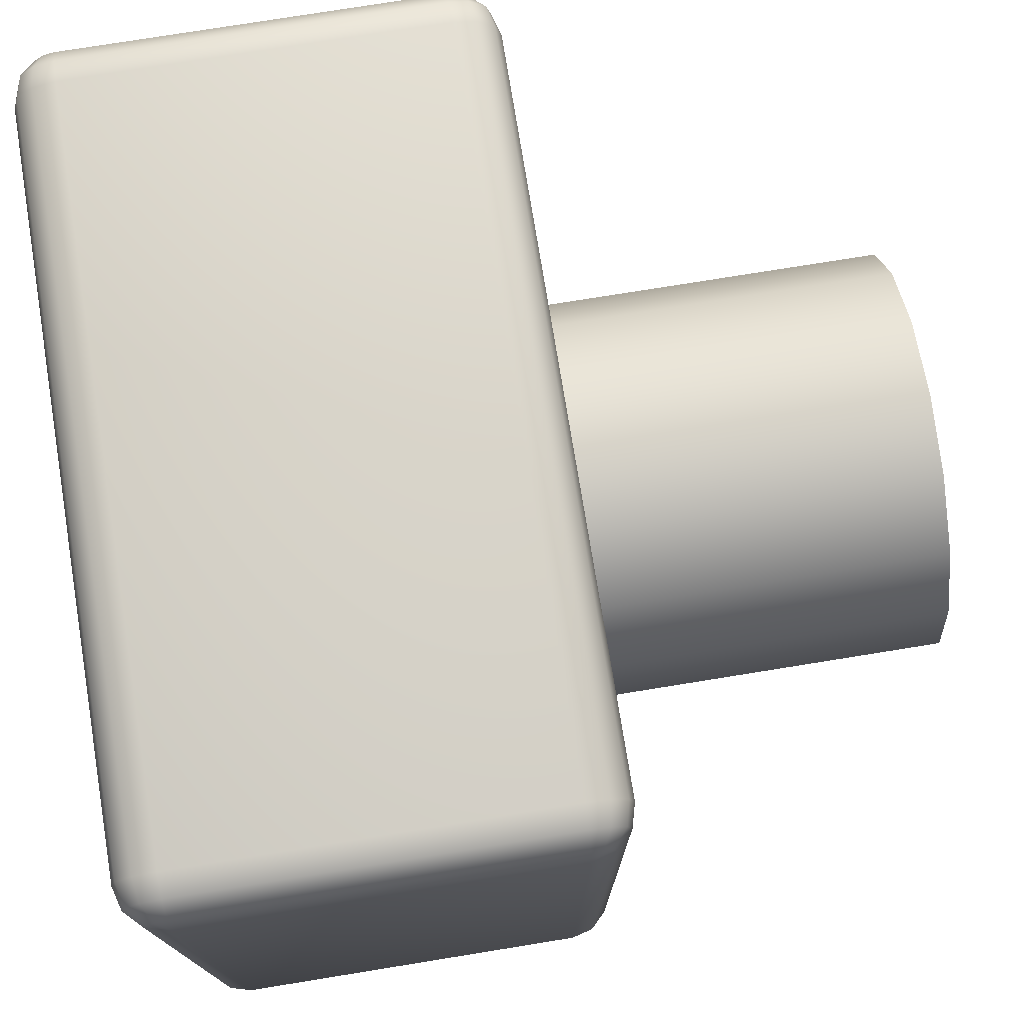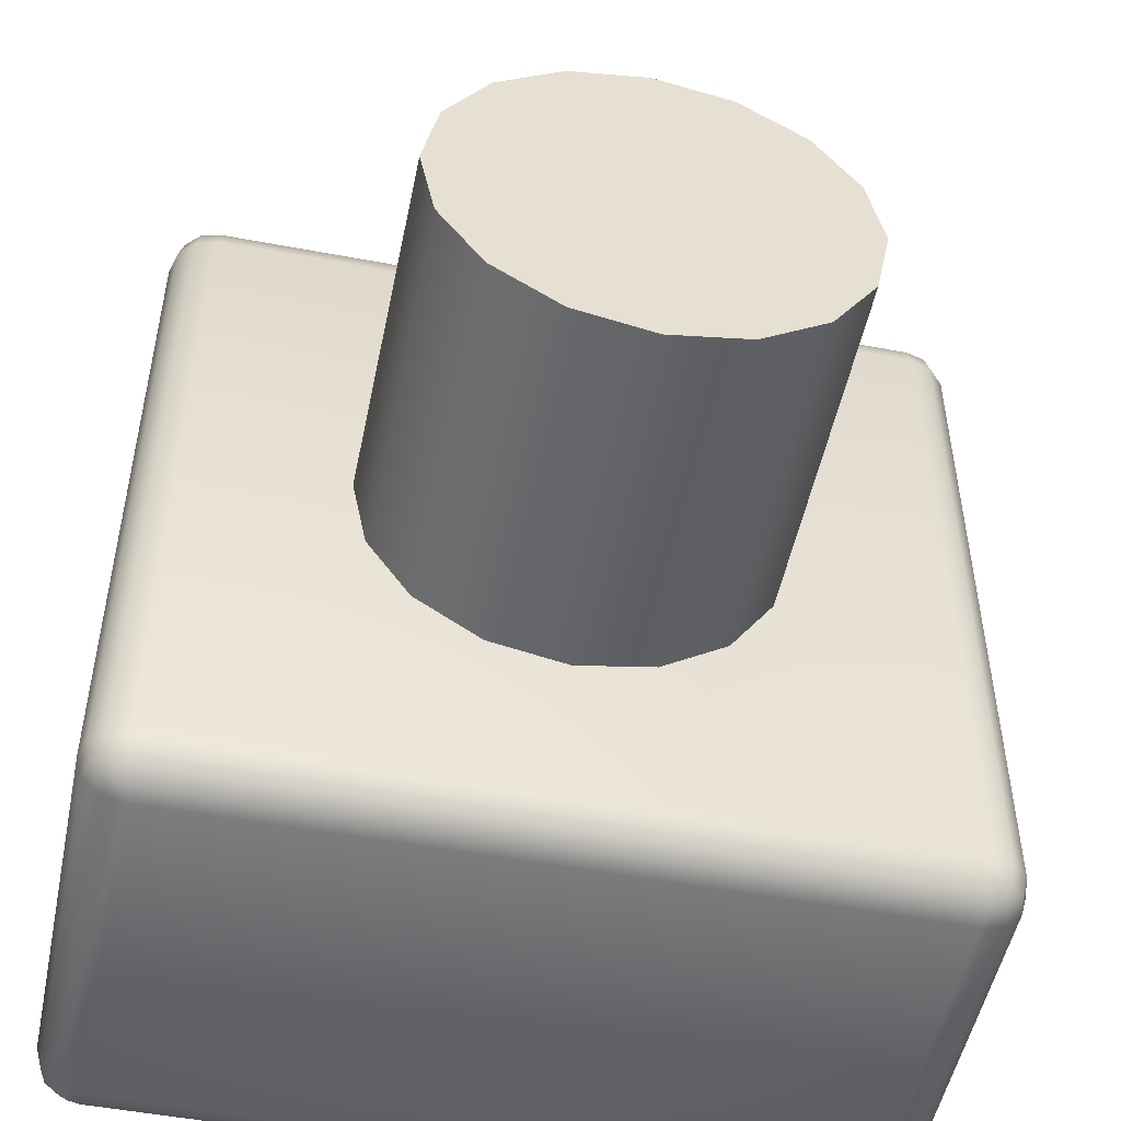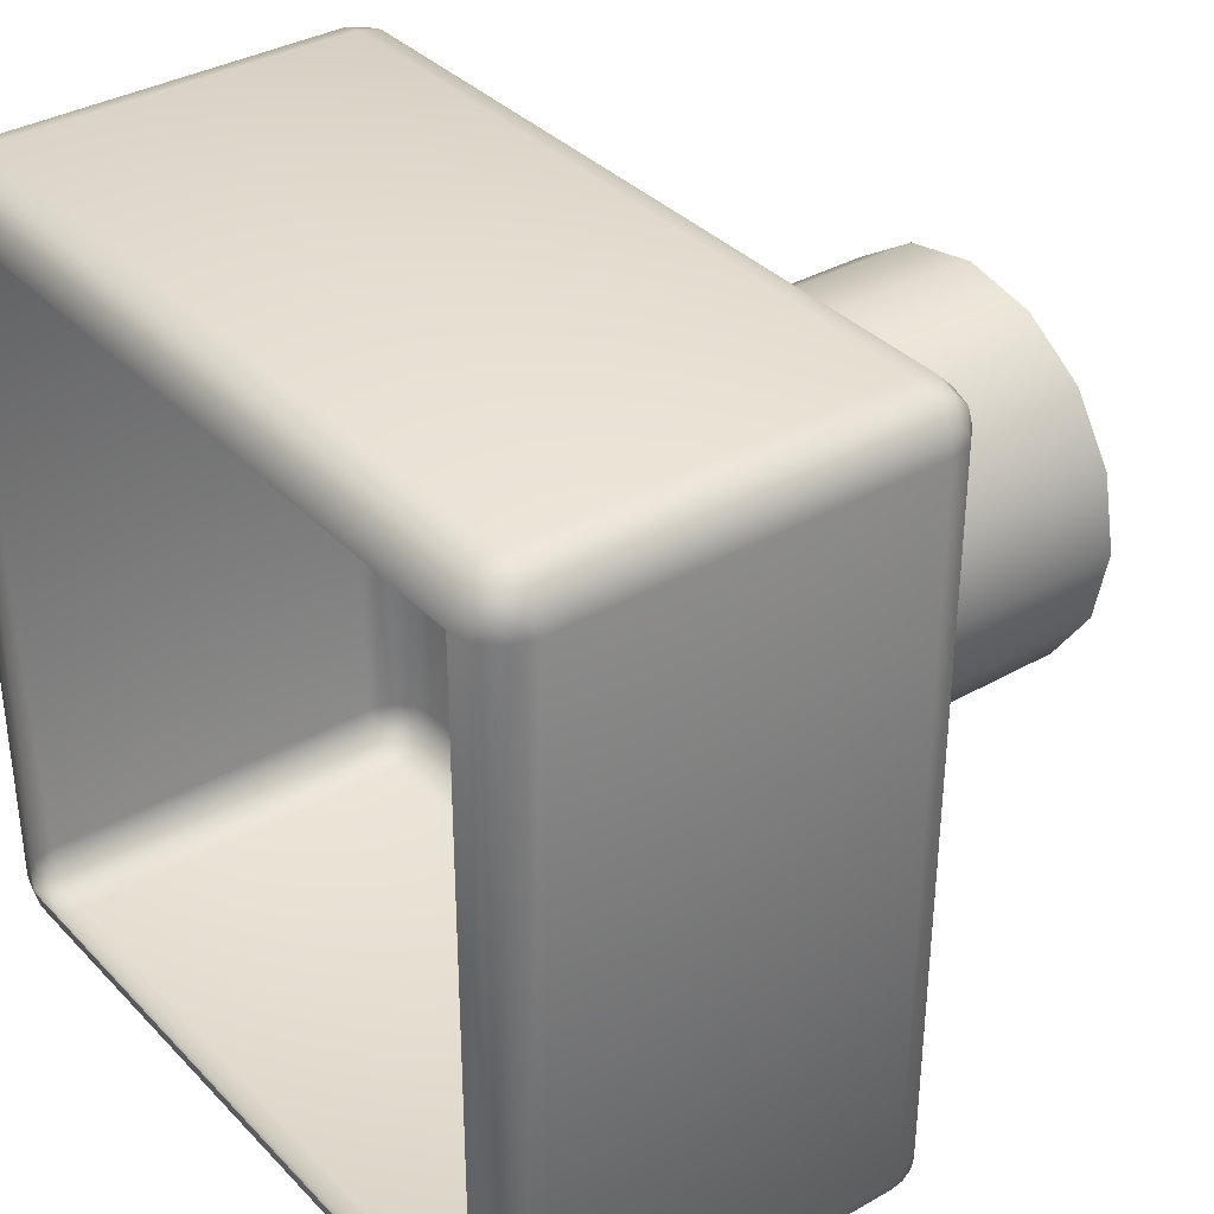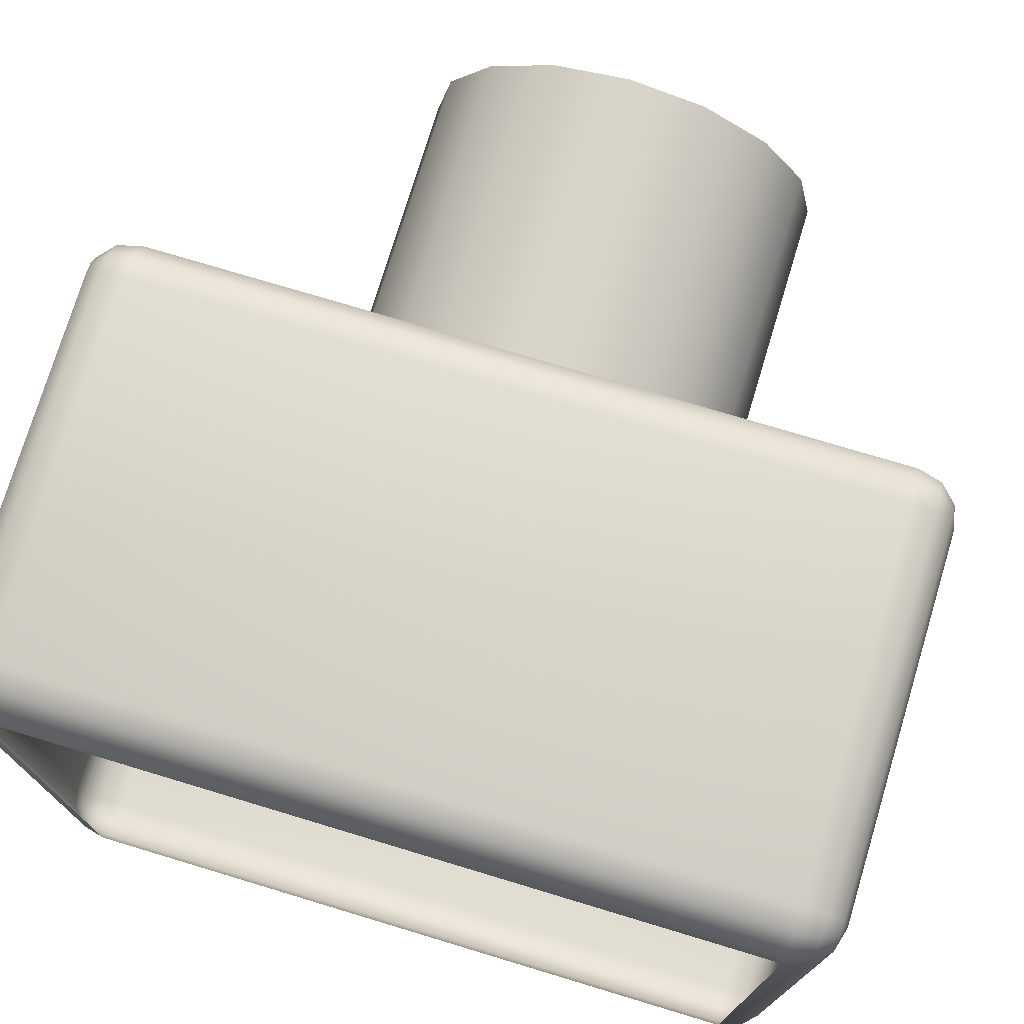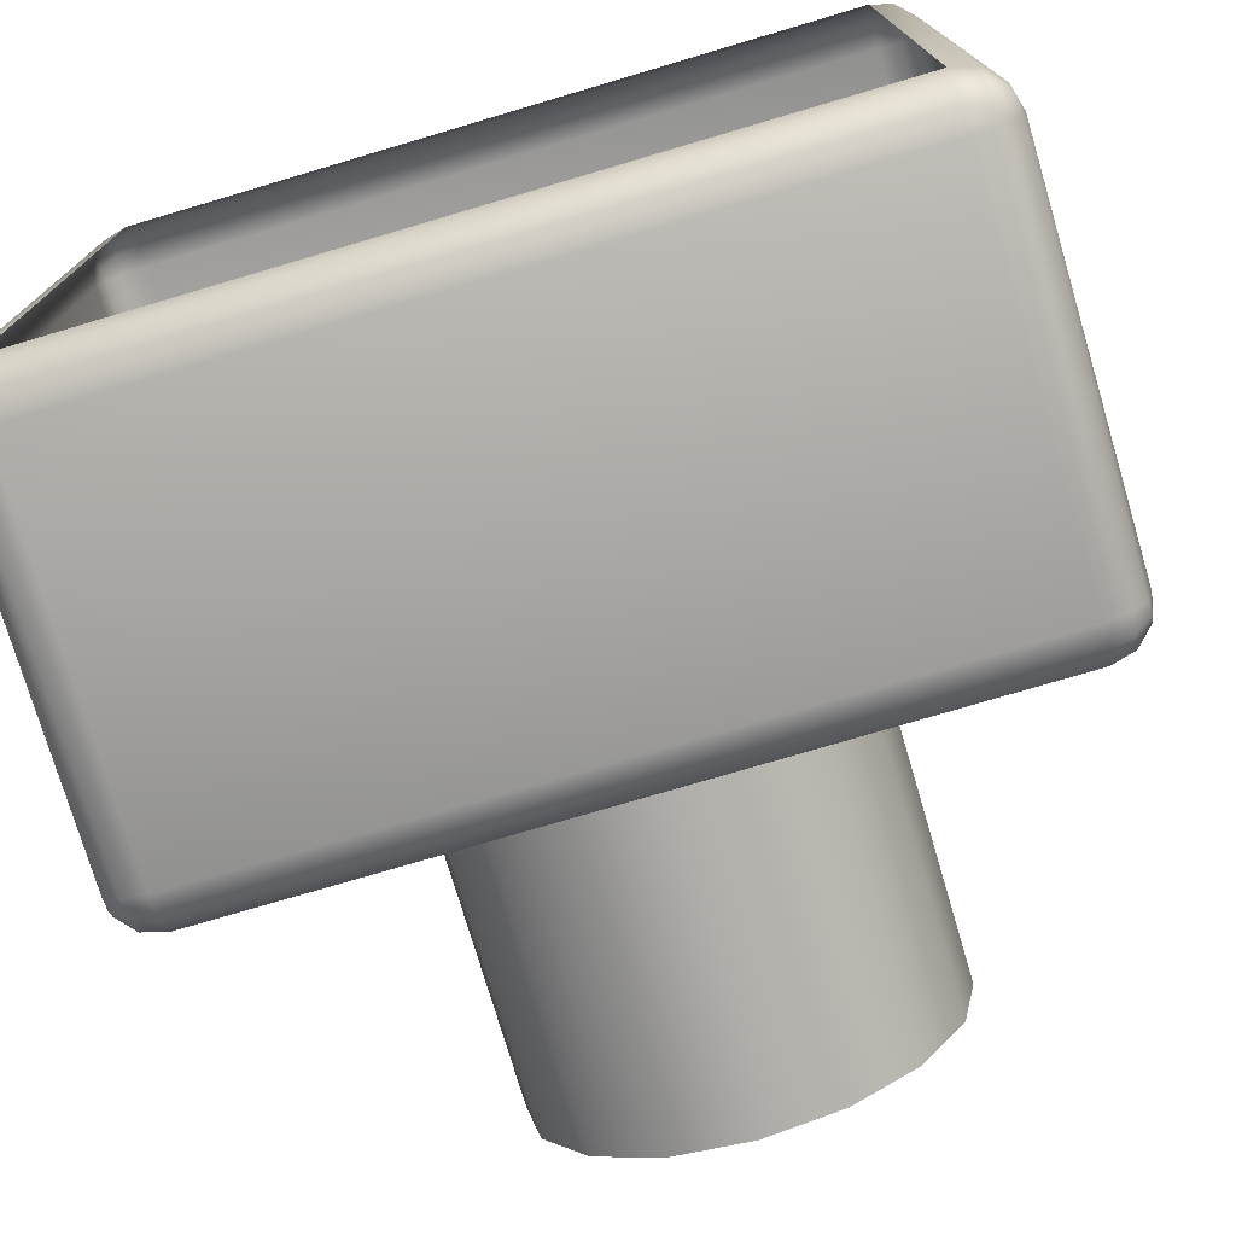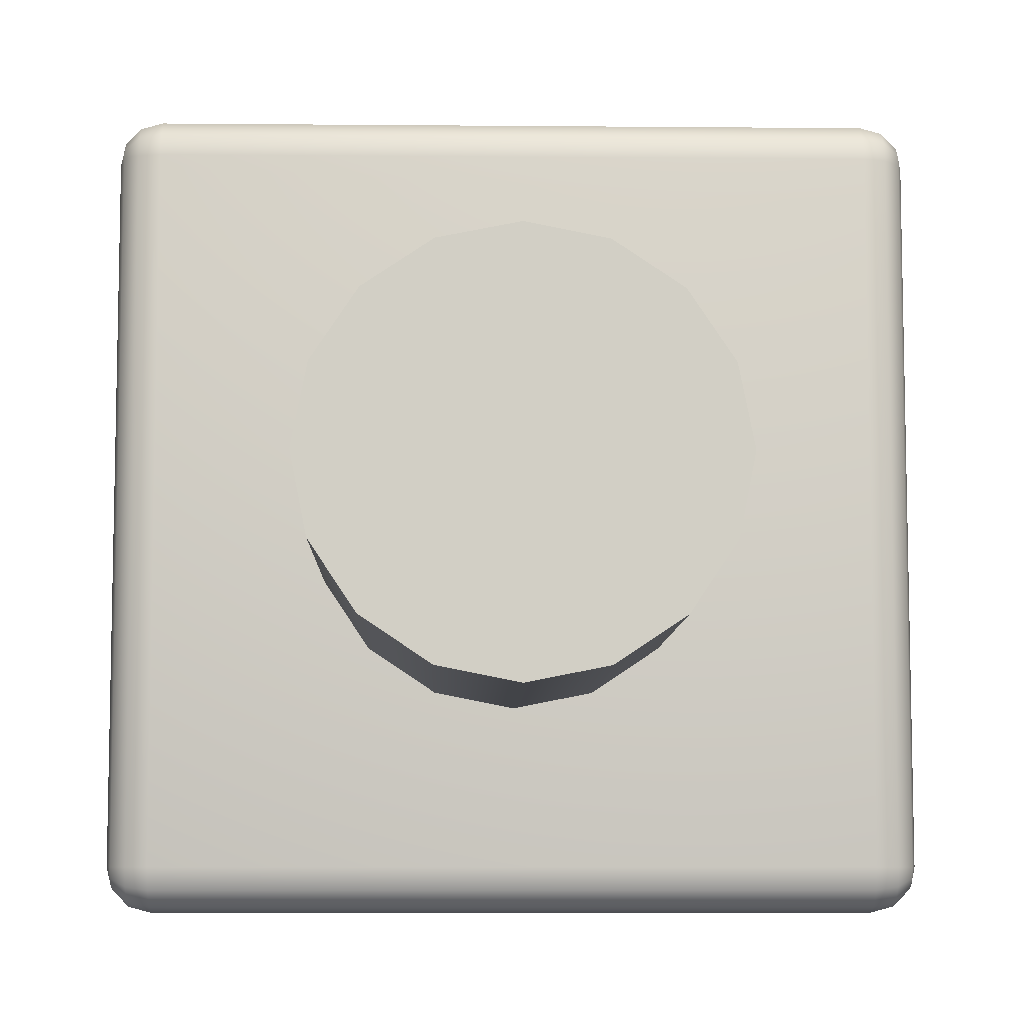
<metadata>
{"format":"obj","ext":"obj","renderer":"f3d","projection":"perspective","resolution":1024,"background":"white","views":[{"elev":75.8,"azim":170.8,"up":"+Z"},{"elev":-51.0,"azim":-101.6,"up":"+Y"},{"elev":35.5,"azim":143.0,"up":"+Z"},{"elev":75.0,"azim":106.8,"up":"+Z"},{"elev":-75.7,"azim":106.5,"up":"+Z"},{"elev":-7.8,"azim":-91.4,"up":"+Z"}]}
</metadata>
<code>
v 0.915 0 -6.594e-08
v 0.915 0 -0.45
v 0.915 -0.1722 -0.4157
v 0.915 -0.3182 -0.3182
v 0.915 -0.4157 -0.1722
v 0.915 -0.45 -4.627e-08
v 0.915 -0.4157 0.1722
v 0.915 -0.3182 0.3182
v 0.915 -0.1722 0.4157
v 0.915 3.934e-08 0.45
v 0.915 0.1722 0.4157
v 0.915 0.3182 0.3182
v 0.915 0.4157 0.1722
v 0.915 0.45 -7.13e-08
v 0.915 0.4157 -0.1722
v 0.915 0.3182 -0.3182
v 0.915 0.1722 -0.4157
o Disc
f 3 1 2
f 4 1 3
f 5 1 4
f 6 1 5
f 7 1 6
f 8 1 7
f 9 1 8
f 10 1 9
f 11 1 10
f 12 1 11
f 13 1 12
f 14 1 13
f 15 1 14
f 16 1 15
f 17 1 16
f 2 1 17
v 1.705 0 -0.45
v 0.915 0 -0.45
v 1.705 -0.1722 -0.4157
v 0.915 -0.1722 -0.4157
v 1.705 -0.3182 -0.3182
v 0.915 -0.3182 -0.3182
v 1.705 -0.4157 -0.1722
v 0.915 -0.4157 -0.1722
v 1.705 -0.45 1.259e-08
v 0.915 -0.45 -4.627e-08
v 1.705 -0.4157 0.1722
v 0.915 -0.4157 0.1722
v 1.705 -0.3182 0.3182
v 0.915 -0.3182 0.3182
v 1.705 -0.1722 0.4157
v 0.915 -0.1722 0.4157
v 1.705 3.934e-08 0.45
v 0.915 3.934e-08 0.45
v 1.705 0.1722 0.4157
v 0.915 0.1722 0.4157
v 1.705 0.3182 0.3182
v 0.915 0.3182 0.3182
v 1.705 0.4157 0.1722
v 0.915 0.4157 0.1722
v 1.705 0.45 -1.244e-08
v 0.915 0.45 -7.13e-08
v 1.705 0.4157 -0.1722
v 0.915 0.4157 -0.1722
v 1.705 0.3182 -0.3182
v 0.915 0.3182 -0.3182
v 1.705 0.1722 -0.4157
v 0.915 0.1722 -0.4157
o Cylinder
f 20 21 19 18
f 22 23 21 20
f 24 25 23 22
f 26 27 25 24
f 28 29 27 26
f 30 31 29 28
f 32 33 31 30
f 34 35 33 32
f 36 37 35 34
f 38 39 37 36
f 40 41 39 38
f 42 43 41 40
f 44 45 43 42
f 46 47 45 44
f 48 49 47 46
f 18 19 49 48
v 2.6 -0.895 0.795
v 2.6 -0.895 -0.795
v 1.8 -0.895 -0.795
v 1.8 -0.895 0.795
v 2.65 -0.8816 0.795
v 2.65 -0.8816 -0.795
v 2.643 -0.8816 -0.82
v 2.625 -0.8816 -0.8383
v 2.6 -0.8816 -0.845
v 1.8 -0.8816 -0.845
v 1.775 -0.8816 -0.8383
v 1.757 -0.8816 -0.82
v 1.75 -0.8816 -0.795
v 1.75 -0.8816 0.795
v 1.757 -0.8816 0.82
v 1.775 -0.8816 0.8383
v 1.8 -0.8816 0.845
v 2.6 -0.8816 0.845
v 2.625 -0.8816 0.8383
v 2.643 -0.8816 0.82
v 2.687 -0.845 0.795
v 2.687 -0.845 -0.795
v 2.675 -0.845 -0.8383
v 2.643 -0.845 -0.87
v 2.6 -0.845 -0.8816
v 1.8 -0.845 -0.8816
v 1.757 -0.845 -0.87
v 1.725 -0.845 -0.8383
v 1.713 -0.845 -0.795
v 1.713 -0.845 0.795
v 1.725 -0.845 0.8383
v 1.757 -0.845 0.87
v 1.8 -0.845 0.8816
v 2.6 -0.845 0.8816
v 2.643 -0.845 0.87
v 2.675 -0.845 0.8383
v 2.7 -0.795 0.795
v 2.7 -0.795 -0.795
v 2.687 -0.795 -0.845
v 2.65 -0.795 -0.8816
v 2.6 -0.795 -0.895
v 1.8 -0.795 -0.895
v 1.75 -0.795 -0.8816
v 1.713 -0.795 -0.845
v 1.7 -0.795 -0.795
v 1.7 -0.795 0.795
v 1.713 -0.795 0.845
v 1.75 -0.795 0.8816
v 1.8 -0.795 0.895
v 2.6 -0.795 0.895
v 2.65 -0.795 0.8816
v 2.687 -0.795 0.845
v 2.7 0.795 0.795
v 2.7 0.795 -0.795
v 2.687 0.795 -0.845
v 2.65 0.795 -0.8816
v 2.6 0.795 -0.895
v 1.8 0.795 -0.895
v 1.75 0.795 -0.8816
v 1.713 0.795 -0.845
v 1.7 0.795 -0.795
v 1.7 0.795 0.795
v 1.713 0.795 0.845
v 1.75 0.795 0.8816
v 1.8 0.795 0.895
v 2.6 0.795 0.895
v 2.65 0.795 0.8816
v 2.687 0.795 0.845
v 2.687 0.845 0.795
v 2.687 0.845 -0.795
v 2.675 0.845 -0.8383
v 2.643 0.845 -0.87
v 2.6 0.845 -0.8816
v 1.8 0.845 -0.8816
v 1.757 0.845 -0.87
v 1.725 0.845 -0.8383
v 1.713 0.845 -0.795
v 1.713 0.845 0.795
v 1.725 0.845 0.8383
v 1.757 0.845 0.87
v 1.8 0.845 0.8816
v 2.6 0.845 0.8816
v 2.643 0.845 0.87
v 2.675 0.845 0.8383
v 2.65 0.8816 0.795
v 2.65 0.8816 -0.795
v 2.643 0.8816 -0.82
v 2.625 0.8816 -0.8383
v 2.6 0.8816 -0.845
v 1.8 0.8816 -0.845
v 1.775 0.8816 -0.8383
v 1.757 0.8816 -0.82
v 1.75 0.8816 -0.795
v 1.75 0.8816 0.795
v 1.757 0.8816 0.82
v 1.775 0.8816 0.8383
v 1.8 0.8816 0.845
v 2.6 0.8816 0.845
v 2.625 0.8816 0.8383
v 2.643 0.8816 0.82
v 2.6 0.895 0.795
v 2.6 0.895 -0.795
v 1.8 0.895 -0.795
v 1.8 0.895 0.795
o Cube
f 51 55 54 50
f 55 71 70 54
f 71 87 86 70
f 53 52 51 50
f 103 119 118 102
f 119 135 134 118
f 135 151 150 134
f 56 55 51
f 56 72 71 55
f 72 88 87 71
f 88 104 103 87
f 104 120 119 103
f 120 136 135 119
f 136 151 135
f 57 56 51
f 57 73 72 56
f 73 89 88 72
f 89 105 104 88
f 105 121 120 104
f 121 137 136 120
f 137 151 136
f 58 57 51
f 58 74 73 57
f 74 90 89 73
f 90 106 105 89
f 106 122 121 105
f 122 138 137 121
f 138 151 137
f 52 59 58 51
f 59 75 74 58
f 75 91 90 74
f 91 107 106 90
f 107 123 122 106
f 123 139 138 122
f 139 152 151 138
f 60 59 52
f 60 76 75 59
f 76 92 91 75
f 92 108 107 91
f 108 124 123 107
f 124 140 139 123
f 140 152 139
f 61 60 52
f 61 77 76 60
f 77 93 92 76
f 93 109 108 92
f 109 125 124 108
f 125 141 140 124
f 141 152 140
f 62 61 52
f 62 78 77 61
f 78 94 93 77
f 94 110 109 93
f 110 126 125 109
f 126 142 141 125
f 142 152 141
f 53 63 62 52
f 63 79 78 62
f 79 95 94 78
f 95 111 110 94
f 111 127 126 110
f 127 143 142 126
f 143 153 152 142
f 64 63 53
f 64 80 79 63
f 80 96 95 79
f 96 112 111 95
f 112 128 127 111
f 128 144 143 127
f 144 153 143
f 65 64 53
f 65 81 80 64
f 81 97 96 80
f 97 113 112 96
f 113 129 128 112
f 129 145 144 128
f 145 153 144
f 66 65 53
f 66 82 81 65
f 82 98 97 81
f 98 114 113 97
f 114 130 129 113
f 130 146 145 129
f 146 153 145
f 50 67 66 53
f 67 83 82 66
f 83 99 98 82
f 99 115 114 98
f 115 131 130 114
f 131 147 146 130
f 147 150 153 146
f 68 67 50
f 68 84 83 67
f 84 100 99 83
f 100 116 115 99
f 116 132 131 115
f 132 148 147 131
f 148 150 147
f 69 68 50
f 69 85 84 68
f 85 101 100 84
f 101 117 116 100
f 117 133 132 116
f 133 149 148 132
f 149 150 148
f 54 69 50
f 54 70 85 69
f 70 86 101 85
f 86 102 117 101
f 102 118 133 117
f 118 134 149 133
f 134 150 149
f 151 152 153 150

</code>
